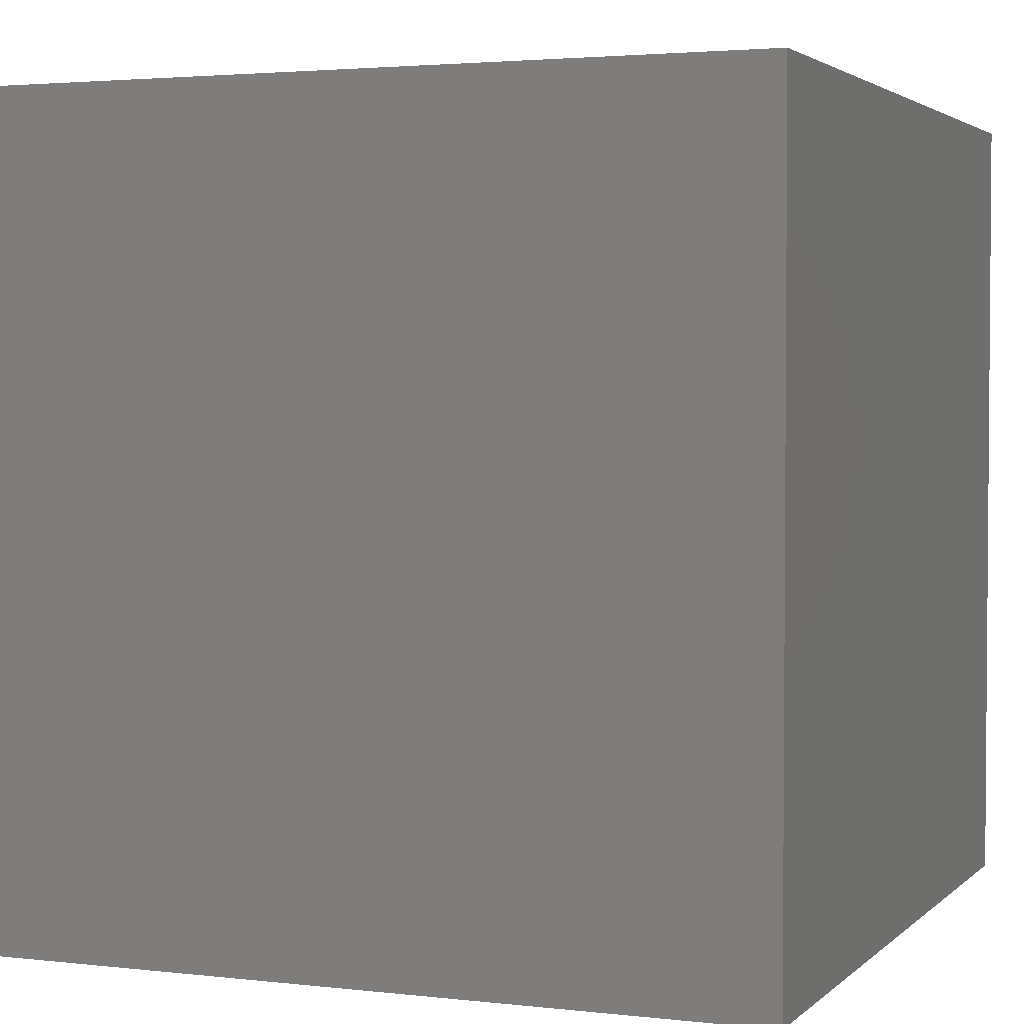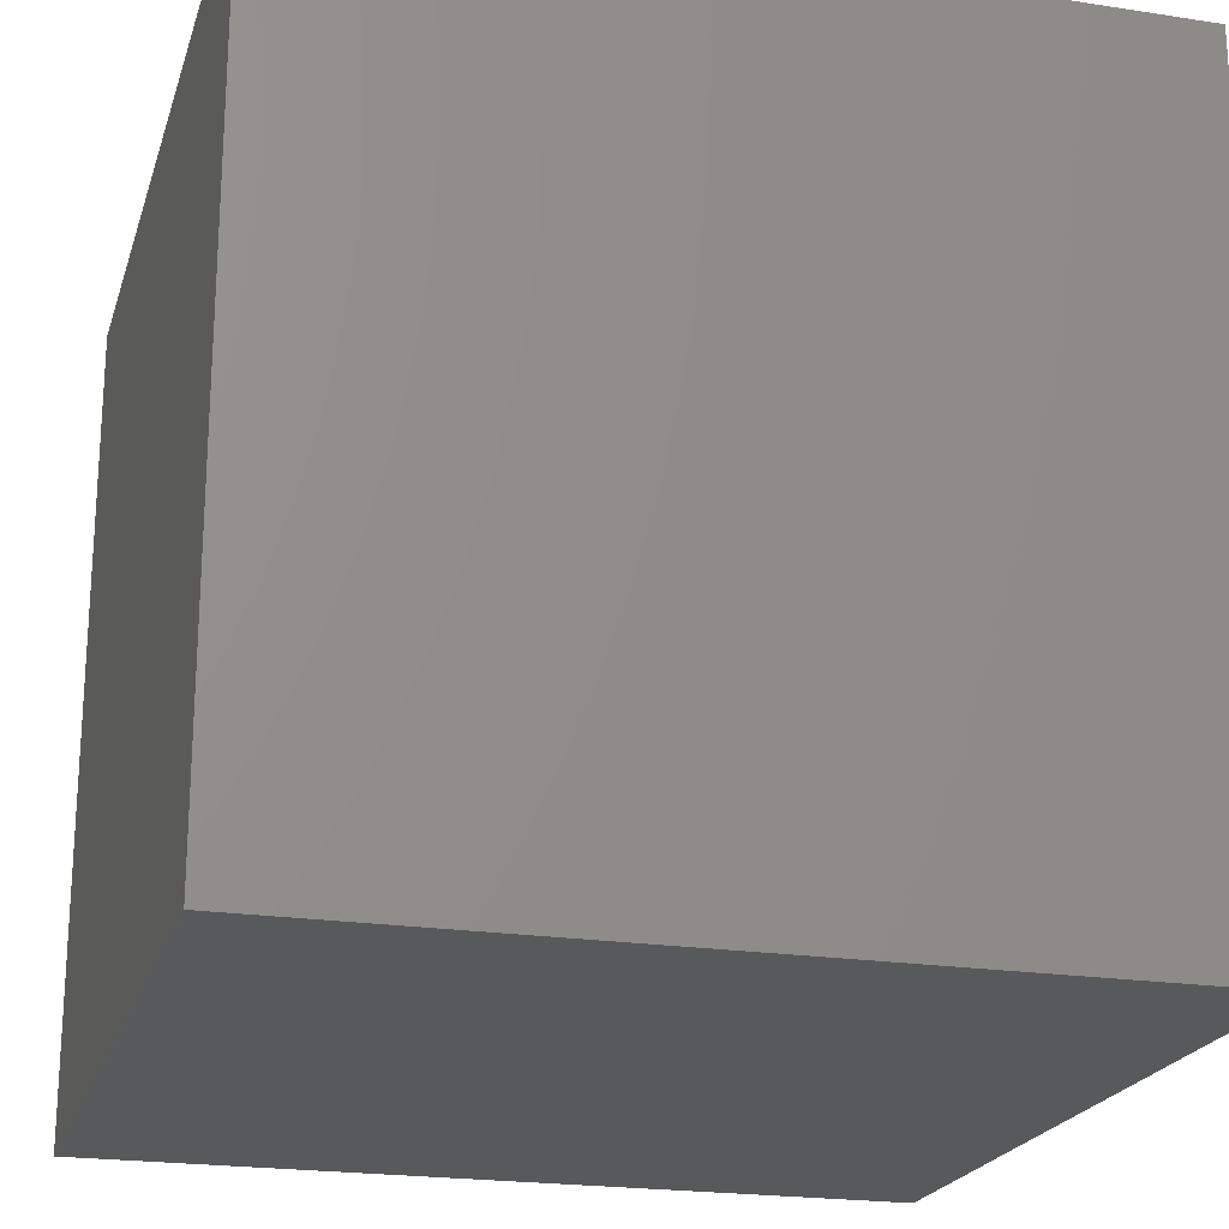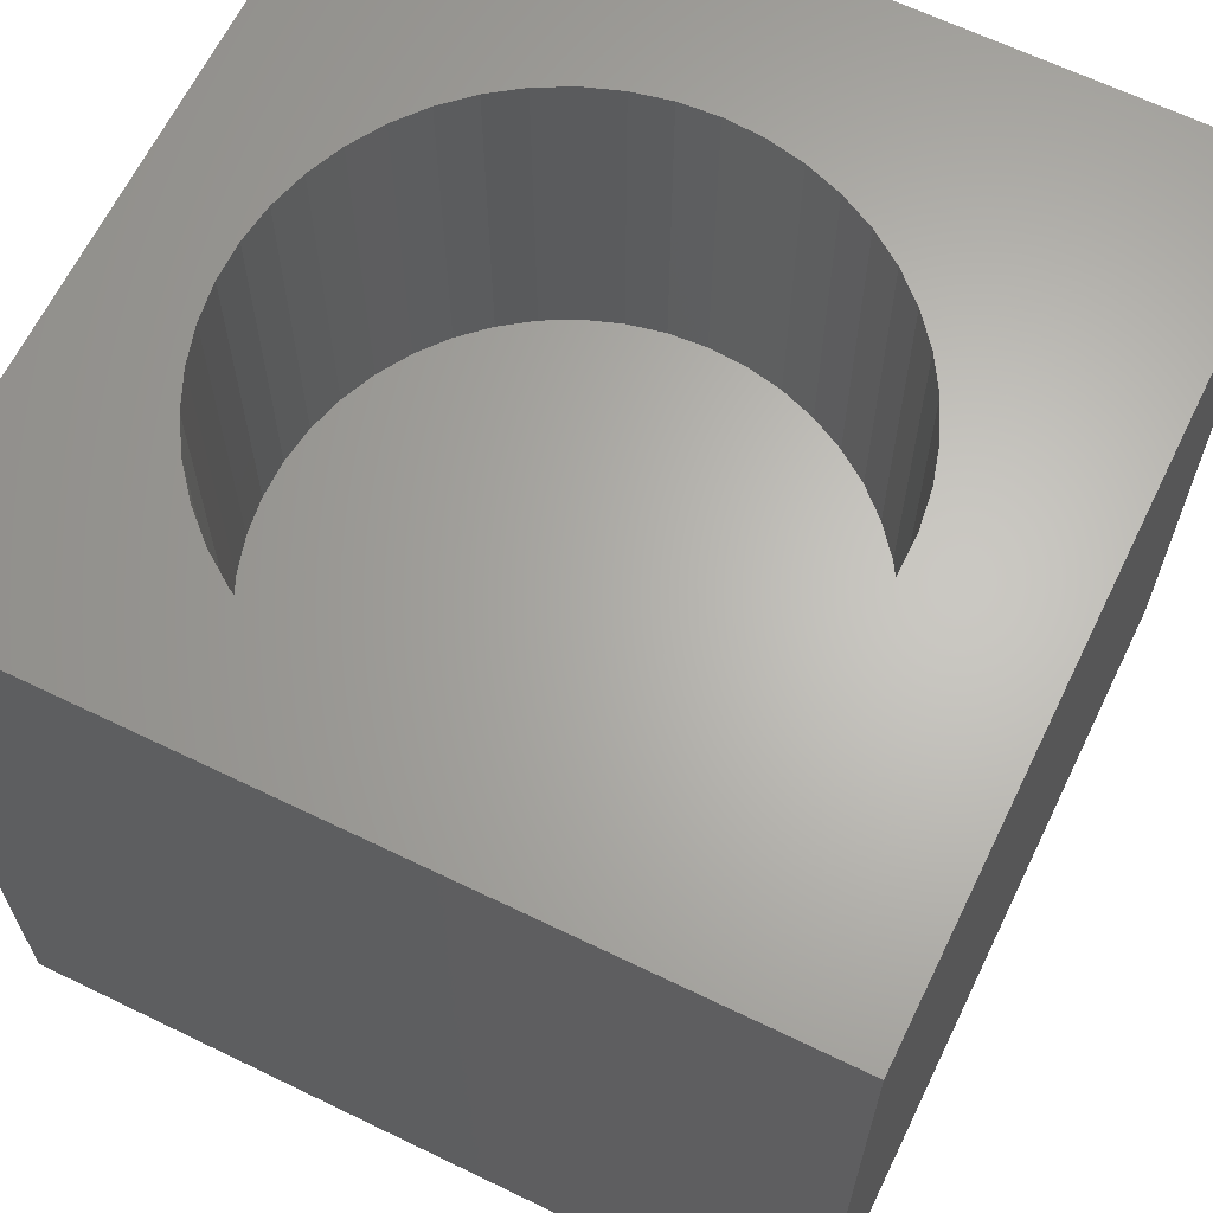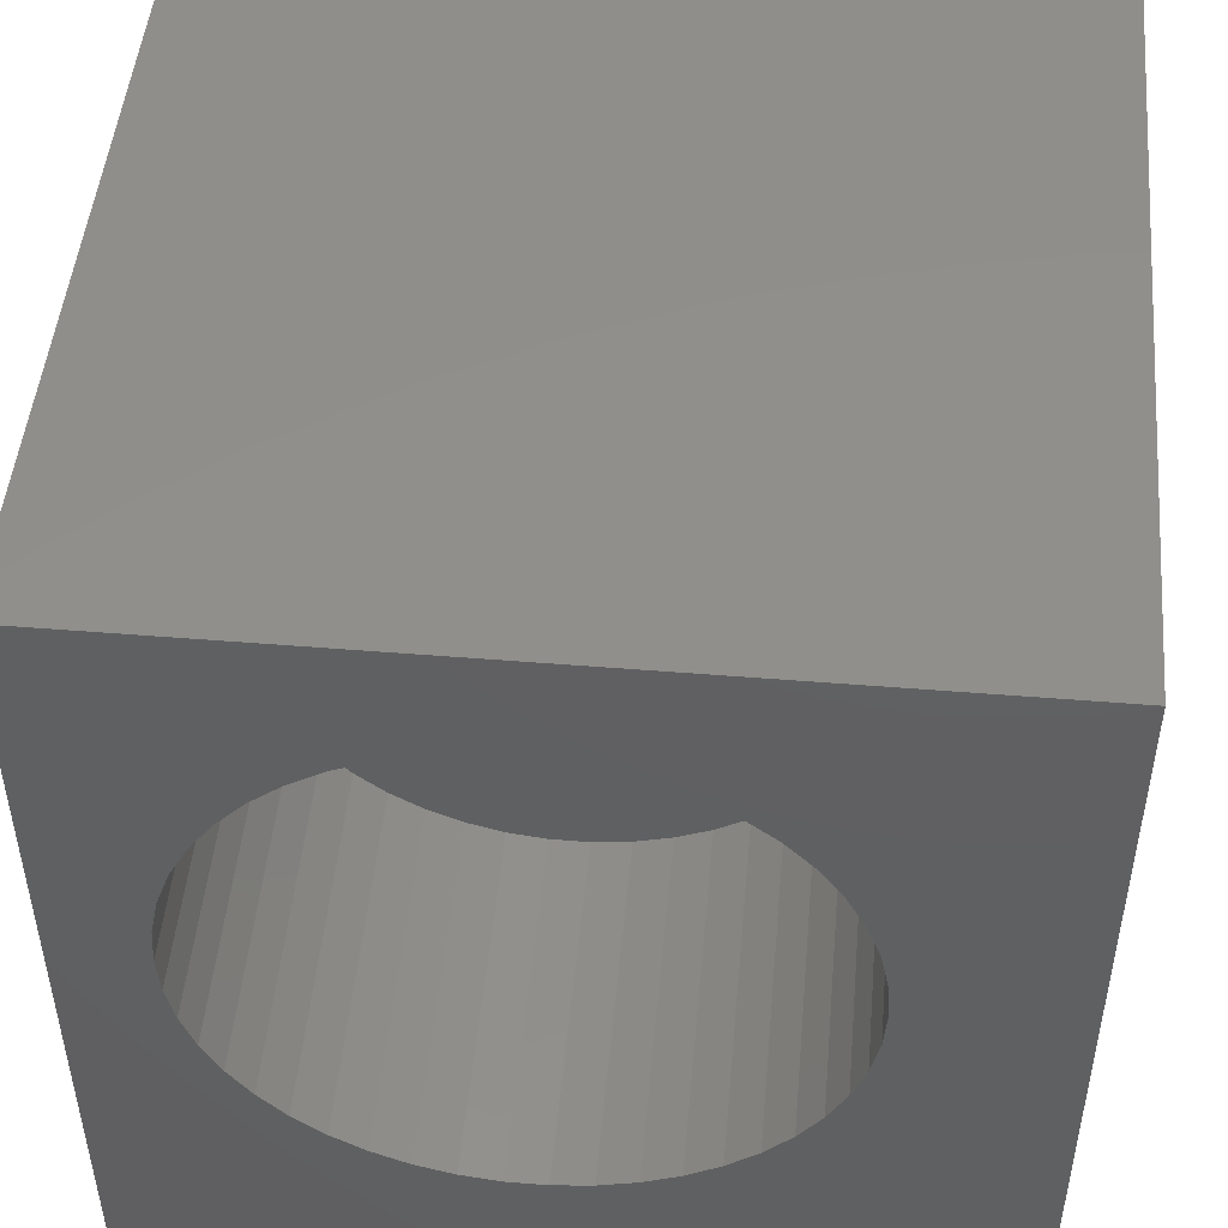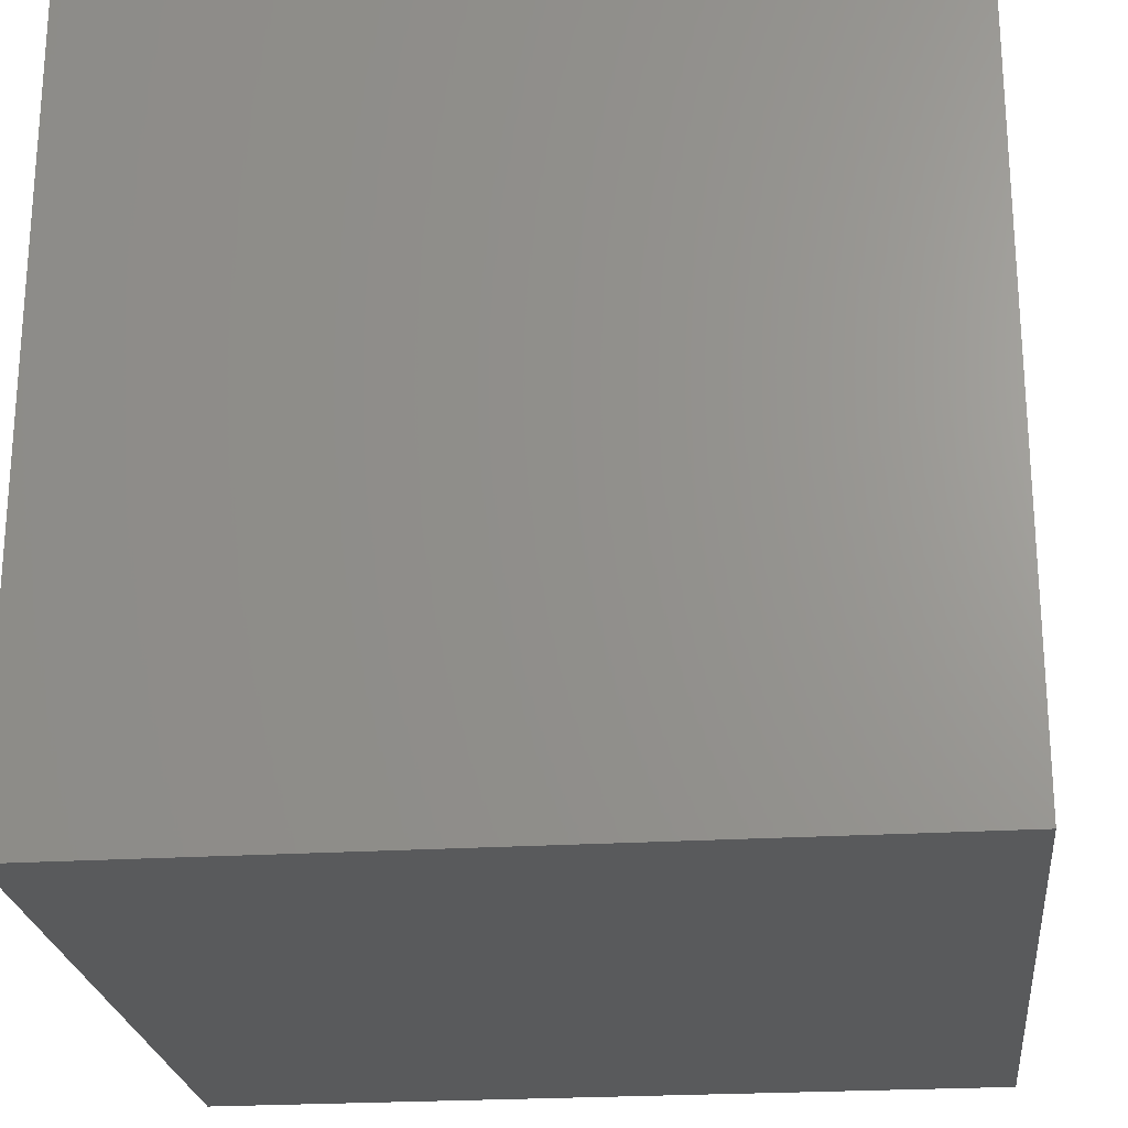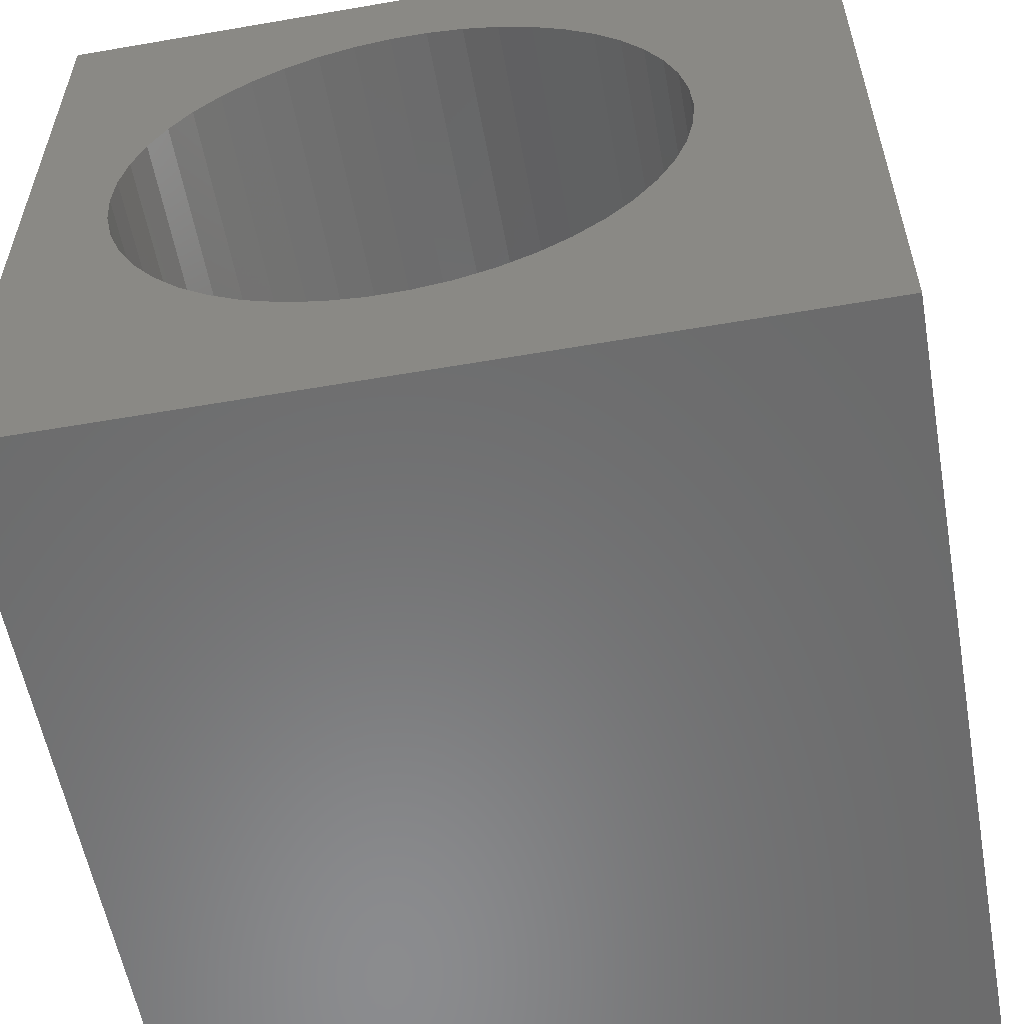
<metadata>
{"format":"stl","ext":"stl","renderer":"f3d","projection":"perspective","resolution":1024,"background":"white","views":[{"elev":2.8,"azim":111.9,"up":"+Y"},{"elev":-21.5,"azim":164.7,"up":"+Y"},{"elev":64.9,"azim":-64.0,"up":"+Z"},{"elev":48.5,"azim":5.2,"up":"+Y"},{"elev":-23.5,"azim":-174.0,"up":"+Y"},{"elev":-57.1,"azim":10.2,"up":"+Y"}]}
</metadata>
<code>
# stl→obj: 100 verts, 196 faces
v 0 10 10
v 0 10 0
v 0 0 10
v 0 0 0
v 6.155 2.16 10
v 5.719 1.97 10
v 10 0 10
v 5.261 1.842 10
v 4.79 1.777 10
v 4.314 1.777 10
v 3.843 1.842 10
v 3.385 1.97 10
v 2.949 2.16 10
v 10 10 10
v 5.719 8.537 10
v 6.155 8.347 10
v 7.907 4.313 10
v 7.748 3.865 10
v 7.529 3.443 10
v 7.255 3.054 10
v 6.93 2.707 10
v 6.562 2.407 10
v 1.197 6.194 10
v 1.356 6.642 10
v 1.575 7.064 10
v 6.562 8.1 10
v 6.93 7.8 10
v 7.255 7.452 10
v 7.529 7.064 10
v 7.748 6.642 10
v 7.907 6.194 10
v 8.004 5.728 10
v 8.037 5.253 10
v 8.004 4.779 10
v 2.543 2.407 10
v 2.174 2.707 10
v 1.849 3.054 10
v 1.575 3.443 10
v 1.356 3.865 10
v 1.197 4.313 10
v 1.849 7.452 10
v 2.174 7.8 10
v 2.543 8.1 10
v 3.843 8.665 10
v 4.314 8.73 10
v 4.79 8.73 10
v 5.261 8.665 10
v 2.949 8.347 10
v 3.385 8.537 10
v 1.1 4.779 10
v 1.068 5.253 10
v 1.1 5.728 10
v 10 10 0
v 10 0 0
v 8.004 4.779 5.569
v 8.037 5.253 5.569
v 8.004 5.728 5.569
v 7.907 6.194 5.569
v 7.748 6.642 5.569
v 7.529 7.064 5.569
v 7.255 7.452 5.569
v 6.93 7.8 5.569
v 6.562 8.1 5.569
v 6.155 8.347 5.569
v 5.719 8.537 5.569
v 5.261 8.665 5.569
v 4.79 8.73 5.569
v 4.314 8.73 5.569
v 3.843 8.665 5.569
v 3.385 8.537 5.569
v 2.949 8.347 5.569
v 2.543 8.1 5.569
v 2.174 7.8 5.569
v 1.849 7.452 5.569
v 1.575 7.064 5.569
v 1.356 6.642 5.569
v 1.197 6.194 5.569
v 1.1 5.728 5.569
v 1.068 5.253 5.569
v 1.1 4.779 5.569
v 1.197 4.313 5.569
v 1.356 3.865 5.569
v 1.575 3.443 5.569
v 1.849 3.054 5.569
v 2.174 2.707 5.569
v 2.543 2.407 5.569
v 2.949 2.16 5.569
v 3.385 1.97 5.569
v 3.843 1.842 5.569
v 4.314 1.777 5.569
v 4.79 1.777 5.569
v 5.261 1.842 5.569
v 5.719 1.97 5.569
v 6.155 2.16 5.569
v 6.562 2.407 5.569
v 6.93 2.707 5.569
v 7.255 3.054 5.569
v 7.529 3.443 5.569
v 7.748 3.865 5.569
v 7.907 4.313 5.569
f 1 2 3
f 3 2 4
f 5 6 7
f 6 8 7
f 7 8 9
f 7 9 3
f 3 9 10
f 10 11 3
f 3 11 12
f 3 12 13
f 14 15 16
f 17 18 7
f 7 18 19
f 7 19 20
f 20 21 7
f 7 21 22
f 7 22 5
f 23 24 1
f 1 24 25
f 16 26 14
f 14 26 27
f 14 27 28
f 28 29 14
f 14 29 30
f 14 30 31
f 31 32 14
f 14 32 33
f 14 33 7
f 7 33 34
f 7 34 17
f 13 35 3
f 3 35 36
f 3 36 37
f 37 38 3
f 3 38 39
f 3 39 40
f 25 41 1
f 1 41 42
f 1 42 43
f 44 45 1
f 1 45 46
f 1 46 14
f 14 46 47
f 14 47 15
f 43 48 1
f 1 48 49
f 1 49 44
f 40 50 3
f 3 50 51
f 3 51 1
f 1 51 52
f 1 52 23
f 53 14 54
f 54 14 7
f 2 53 4
f 4 53 54
f 14 53 1
f 1 53 2
f 54 7 4
f 4 7 3
f 55 33 56
f 56 33 32
f 56 32 57
f 57 32 31
f 57 31 58
f 58 31 30
f 58 30 59
f 59 30 29
f 59 29 60
f 60 29 28
f 60 28 61
f 61 28 27
f 61 27 62
f 62 27 26
f 62 26 63
f 63 26 16
f 63 16 64
f 64 16 15
f 64 15 65
f 65 15 47
f 65 47 66
f 66 47 46
f 66 46 67
f 67 46 45
f 67 45 68
f 68 45 44
f 68 44 69
f 69 44 49
f 69 49 70
f 70 49 48
f 70 48 71
f 71 48 43
f 71 43 72
f 72 43 42
f 72 42 73
f 73 42 41
f 73 41 74
f 74 41 25
f 74 25 75
f 75 25 24
f 75 24 76
f 76 24 23
f 76 23 77
f 77 23 52
f 77 52 78
f 78 52 51
f 78 51 79
f 79 51 50
f 79 50 80
f 80 50 40
f 80 40 81
f 81 40 39
f 81 39 82
f 82 39 38
f 82 38 83
f 83 38 37
f 83 37 84
f 84 37 36
f 84 36 85
f 85 36 35
f 85 35 86
f 86 35 13
f 86 13 87
f 87 13 12
f 87 12 88
f 88 12 11
f 88 11 89
f 89 11 10
f 89 10 90
f 90 10 9
f 90 9 91
f 91 9 8
f 91 8 92
f 92 8 6
f 92 6 93
f 93 6 5
f 93 5 94
f 94 5 22
f 94 22 95
f 95 22 21
f 95 21 96
f 96 21 20
f 96 20 97
f 97 20 19
f 97 19 98
f 98 19 18
f 98 18 99
f 99 18 17
f 99 17 100
f 100 17 34
f 100 34 55
f 55 34 33
f 65 66 87
f 100 55 87
f 61 62 87
f 66 67 87
f 87 67 68
f 87 68 69
f 100 87 99
f 99 87 88
f 99 88 89
f 89 90 99
f 99 90 91
f 99 91 92
f 92 93 99
f 99 93 94
f 99 94 95
f 95 96 99
f 99 96 97
f 99 97 98
f 55 56 87
f 87 56 57
f 87 57 58
f 62 63 87
f 87 63 64
f 87 64 65
f 69 70 87
f 87 70 71
f 87 71 72
f 58 59 87
f 87 59 60
f 87 60 61
f 84 75 83
f 83 75 82
f 72 73 87
f 87 73 74
f 87 74 75
f 75 76 82
f 82 76 77
f 82 77 78
f 78 79 82
f 82 79 80
f 82 80 81
f 84 85 75
f 75 85 86
f 75 86 87

</code>
